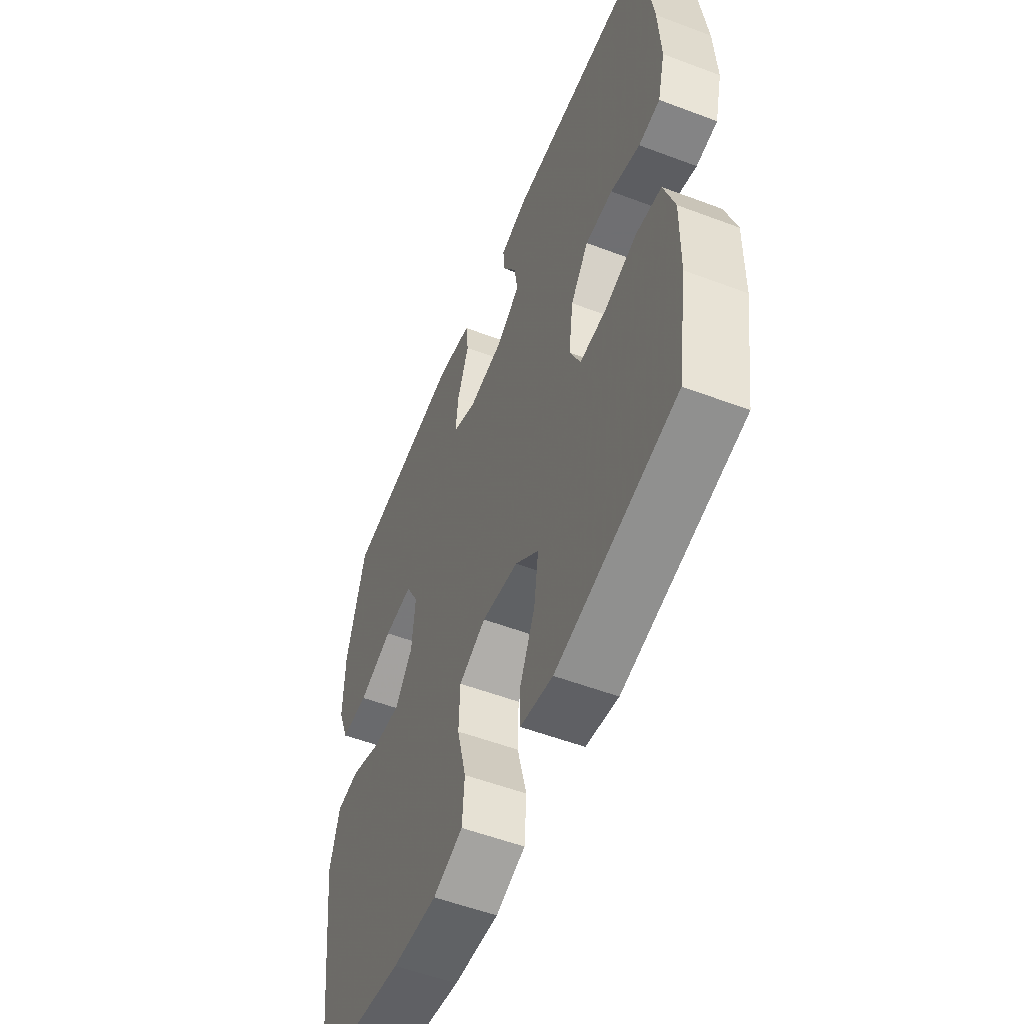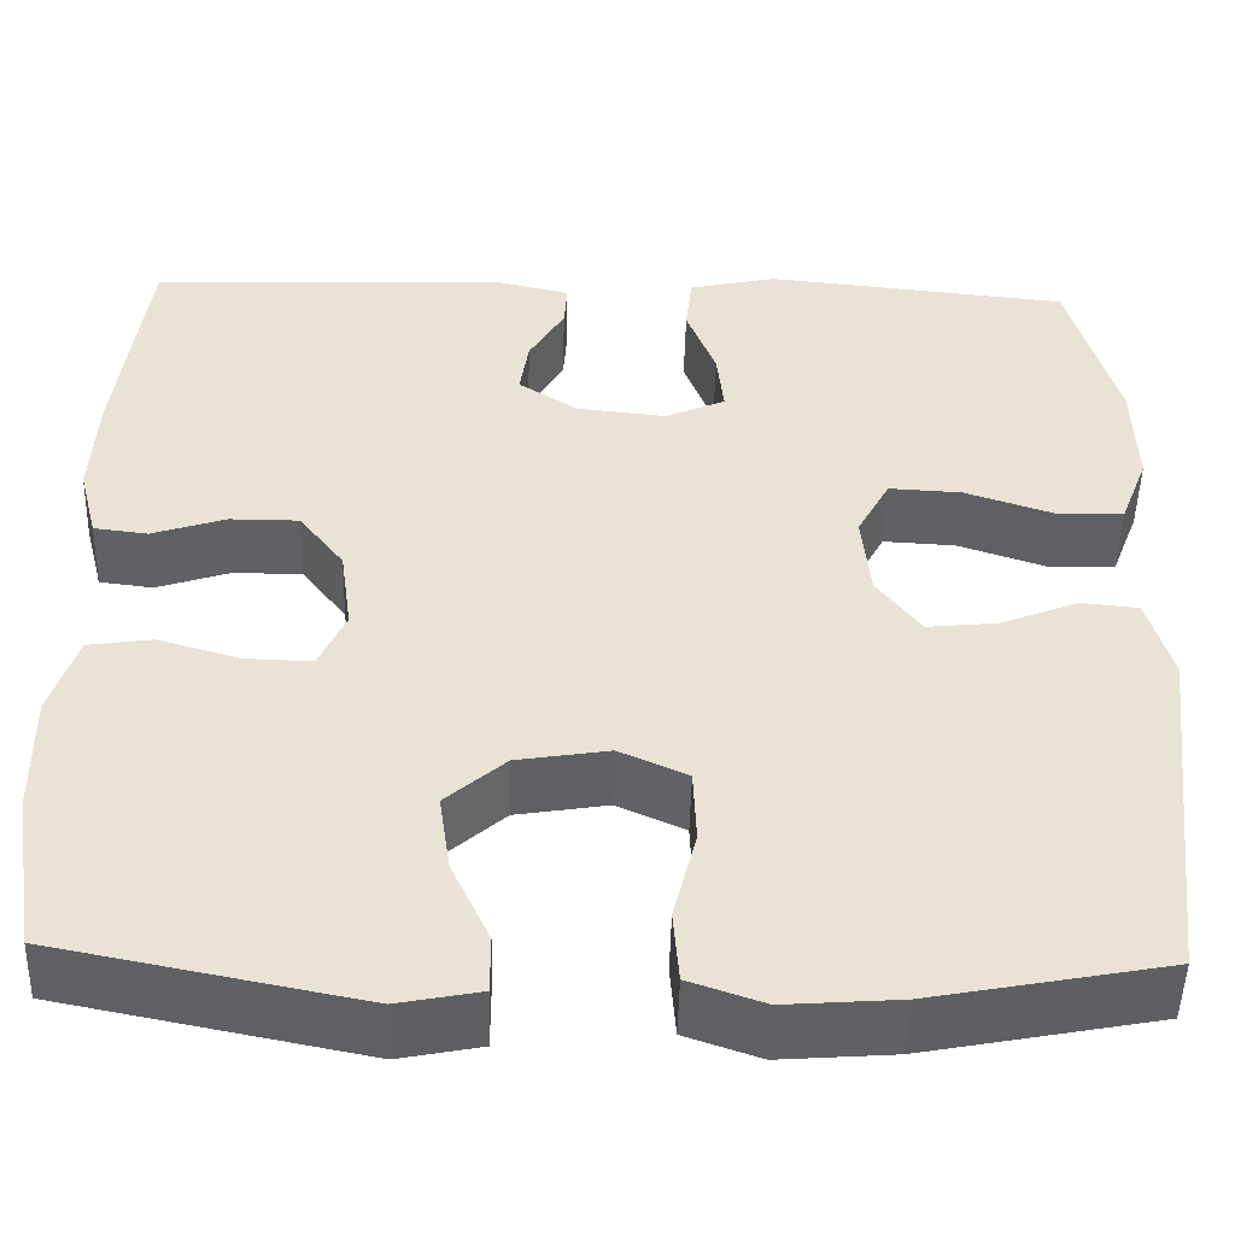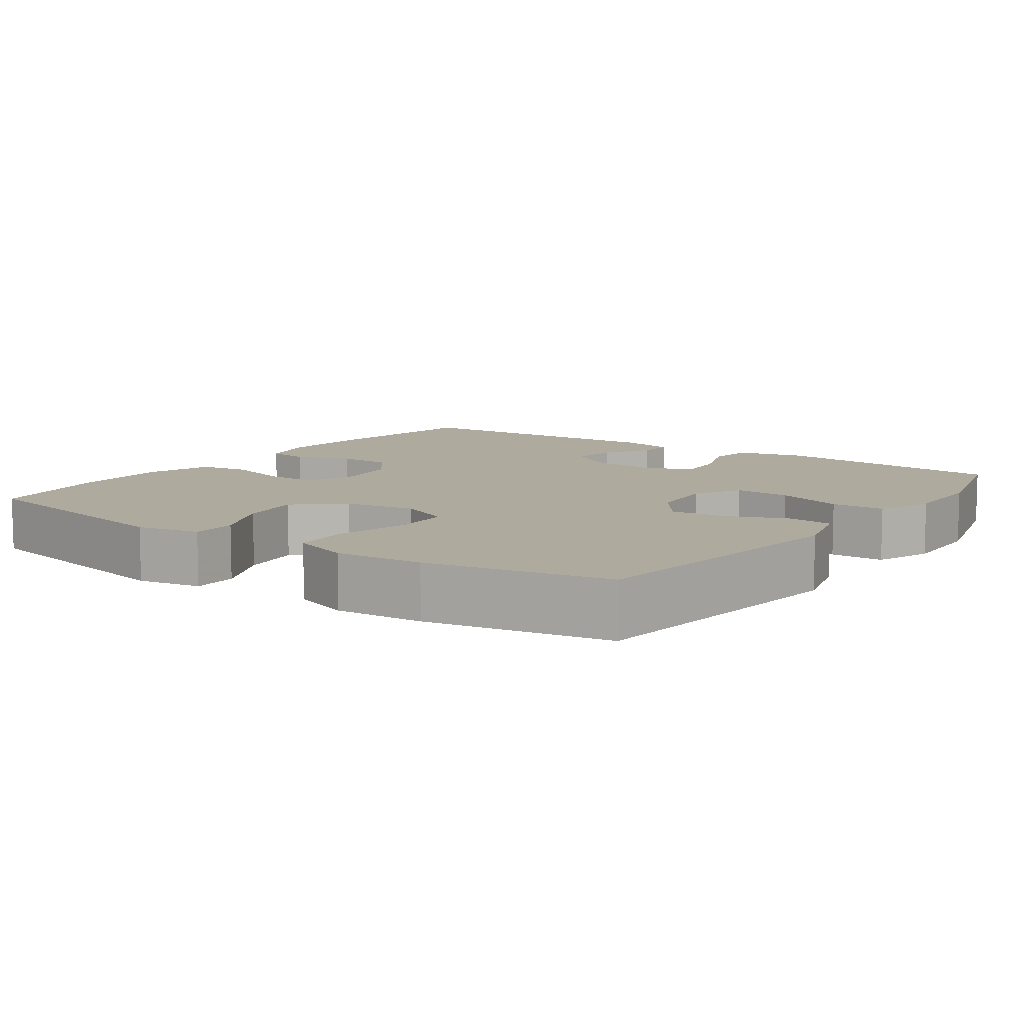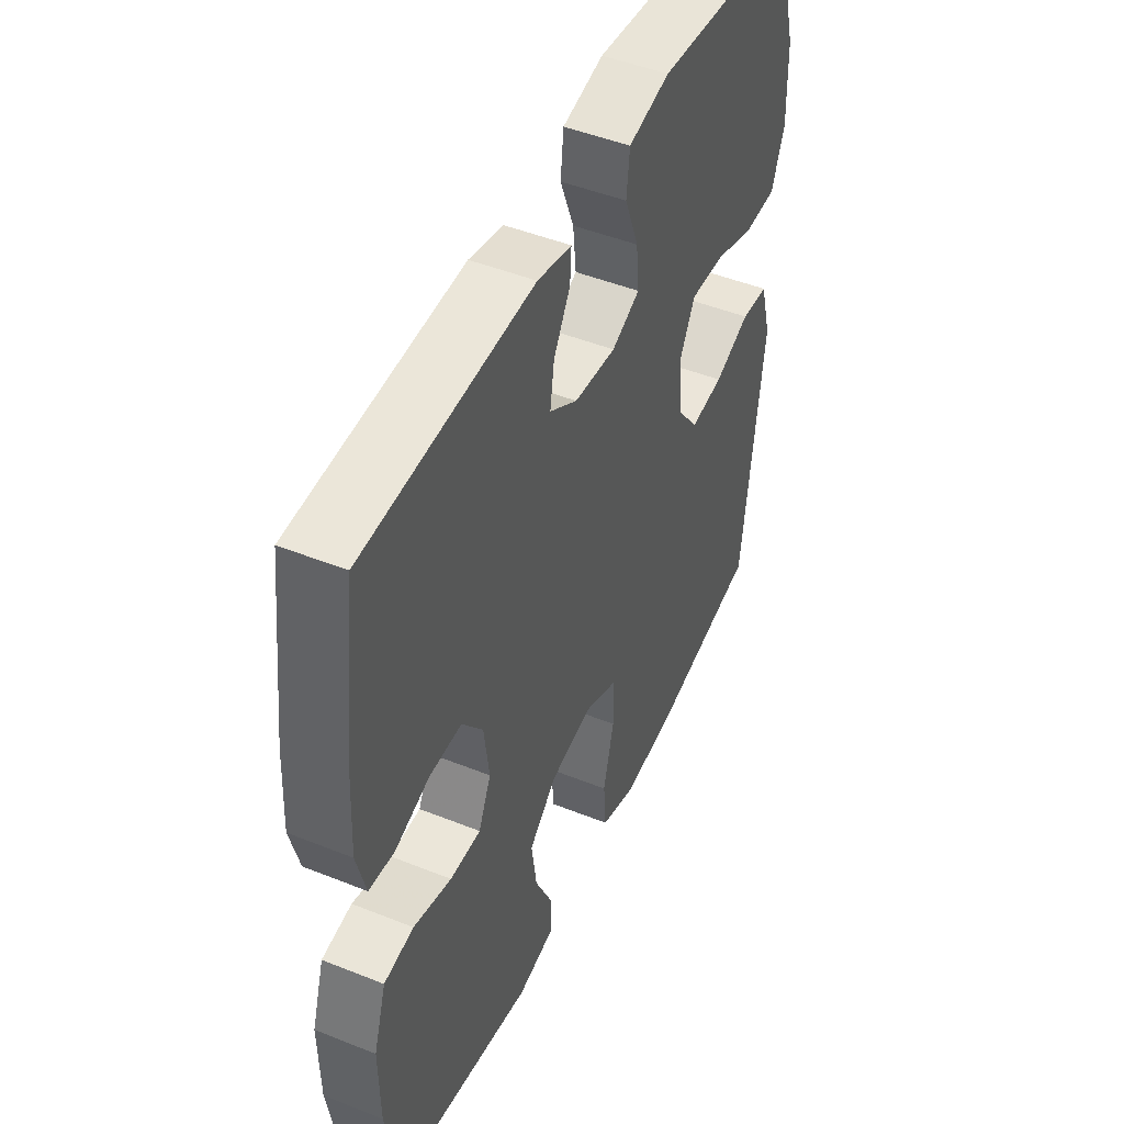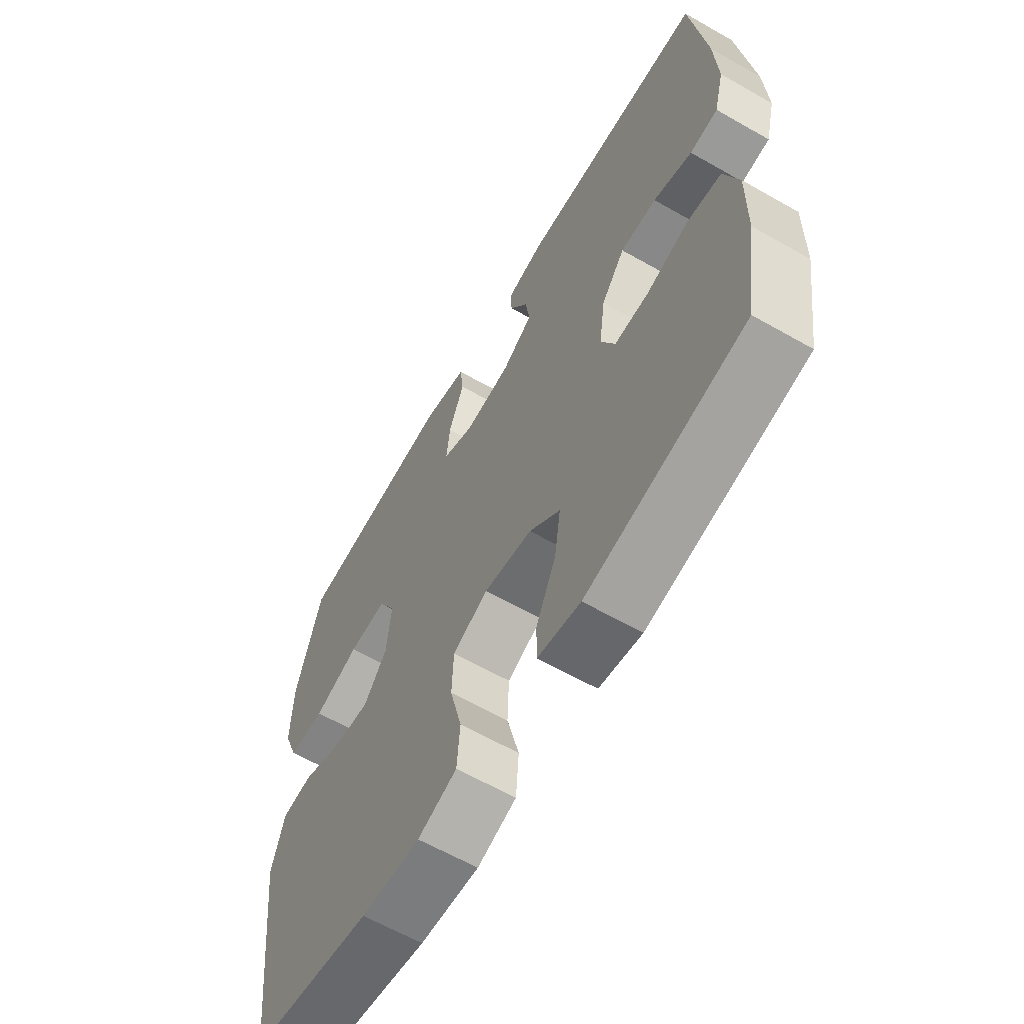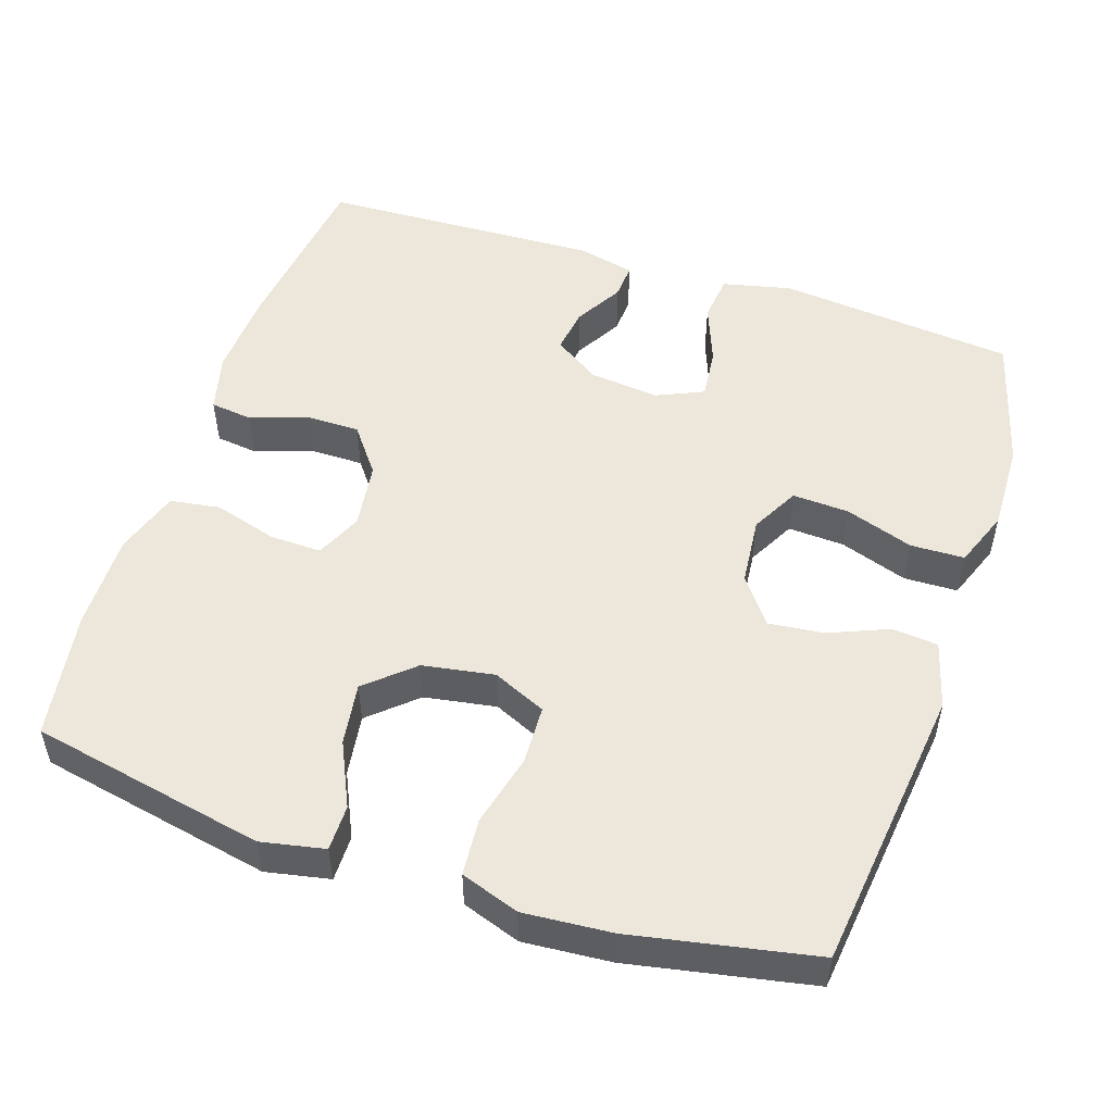
<metadata>
{"format":"obj","ext":"obj","renderer":"f3d","projection":"perspective","resolution":1024,"background":"white","views":[{"elev":-54.7,"azim":68.2,"up":"+Z"},{"elev":-49.5,"azim":178.5,"up":"+Z"},{"elev":9.3,"azim":-144.5,"up":"+Y"},{"elev":47.7,"azim":114.2,"up":"+Z"},{"elev":-62.7,"azim":60.0,"up":"+Z"},{"elev":51.5,"azim":-161.8,"up":"+Y"}]}
</metadata>
<code>
v 0.5 0.07 -0.5
v 0.186 0.07 -0.563
v 0.101 0.07 -0.546
v 0.101 0.07 -0.485
v 0.141 0.07 -0.399
v 0.153 0.07 -0.316
v 0.091 0.07 -0.261
v -0.005 0.07 -0.245
v -0.076 0.07 -0.277
v -0.079 0.07 -0.356
v -0.055 0.07 -0.453
v -0.061 0.07 -0.529
v -0.139 0.07 -0.556
v -0.257 0.07 -0.547
v -0.5 0.07 -0.5
v -0.546 0.07 -0.116
v -0.521 0.07 -0.026
v -0.46 0.07 -0.02
v -0.38 0.07 -0.053
v -0.306 0.07 -0.061
v -0.26 0.07 0
v -0.251 0.07 0.092
v -0.285 0.07 0.156
v -0.361 0.07 0.152
v -0.452 0.07 0.121
v -0.524 0.07 0.123
v -0.553 0.07 0.199
v -0.55 0.07 0.318
v -0.5 0.07 0.5
v -0.182 0.07 0.533
v -0.09 0.07 0.512
v -0.083 0.07 0.449
v -0.114 0.07 0.368
v -0.121 0.07 0.3
v -0.058 0.07 0.272
v 0.035 0.07 0.282
v 0.097 0.07 0.323
v 0.088 0.07 0.384
v 0.051 0.07 0.448
v 0.048 0.07 0.496
v 0.124 0.07 0.514
v 0.5 0.07 0.5
v 0.53 0.07 0.261
v 0.536 0.07 0.143
v 0.516 0.07 0.065
v 0.46 0.07 0.058
v 0.383 0.07 0.084
v 0.311 0.07 0.084
v 0.264 0.07 0.022
v 0.252 0.07 -0.067
v 0.28 0.07 -0.129
v 0.349 0.07 -0.127
v 0.434 0.07 -0.102
v 0.501 0.07 -0.112
v 0.529 0.07 -0.2
v 0.527 0.07 -0.329
v 0.5 0 -0.5
v 0.186 0 -0.563
v 0.101 0 -0.546
v 0.101 0 -0.485
v 0.141 0 -0.399
v 0.153 0 -0.316
v 0.091 0 -0.261
v -0.005 0 -0.245
v -0.076 0 -0.277
v -0.079 0 -0.356
v -0.055 0 -0.453
v -0.061 0 -0.529
v -0.139 0 -0.556
v -0.257 0 -0.547
v -0.5 0 -0.5
v -0.546 0 -0.116
v -0.521 0 -0.026
v -0.46 0 -0.02
v -0.38 0 -0.053
v -0.306 0 -0.061
v -0.26 0 0
v -0.251 0 0.092
v -0.285 0 0.156
v -0.361 0 0.152
v -0.452 0 0.121
v -0.524 0 0.123
v -0.553 0 0.199
v -0.55 0 0.318
v -0.5 0 0.5
v -0.182 0 0.533
v -0.09 0 0.512
v -0.083 0 0.449
v -0.114 0 0.368
v -0.121 0 0.3
v -0.058 0 0.272
v 0.035 0 0.282
v 0.097 0 0.323
v 0.088 0 0.384
v 0.051 0 0.448
v 0.048 0 0.496
v 0.124 0 0.514
v 0.5 0 0.5
v 0.53 0 0.261
v 0.536 0 0.143
v 0.516 0 0.065
v 0.46 0 0.058
v 0.383 0 0.084
v 0.311 0 0.084
v 0.264 0 0.022
v 0.252 0 -0.067
v 0.28 0 -0.129
v 0.349 0 -0.127
v 0.434 0 -0.102
v 0.501 0 -0.112
v 0.529 0 -0.2
v 0.527 0 -0.329
f 3 4 5
f 2 3 5
f 1 2 5
f 56 1 5
f 55 56 5
f 54 55 5
f 53 54 5
f 52 53 5
f 51 52 5 6
f 50 51 6 7
f 49 50 7 8
f 48 49 8 9
f 45 46 47
f 44 45 47
f 43 44 47
f 42 43 47
f 41 42 47
f 40 41 47
f 39 40 47
f 38 39 47
f 37 38 47 48
f 36 37 48 9
f 31 32 33
f 30 31 33
f 29 30 33
f 28 29 33
f 27 28 33
f 26 27 33
f 25 26 33
f 24 25 33
f 23 24 33 34
f 22 23 34 35
f 17 18 19
f 16 17 19
f 15 16 19
f 14 15 19
f 13 14 19
f 12 13 19
f 11 12 19
f 10 11 19
f 9 10 19 20
f 35 36 9
f 22 35 9
f 21 22 9
f 9 20 21
f 61 60 59
f 61 59 58
f 61 58 57
f 61 57 112
f 61 112 111
f 61 111 110
f 61 110 109
f 61 109 108
f 62 61 108 107
f 63 62 107 106
f 64 63 106 105
f 65 64 105 104
f 103 102 101
f 103 101 100
f 103 100 99
f 103 99 98
f 103 98 97
f 103 97 96
f 103 96 95
f 103 95 94
f 104 103 94 93
f 65 104 93 92
f 89 88 87
f 89 87 86
f 89 86 85
f 89 85 84
f 89 84 83
f 89 83 82
f 89 82 81
f 89 81 80
f 90 89 80 79
f 91 90 79 78
f 75 74 73
f 75 73 72
f 75 72 71
f 75 71 70
f 75 70 69
f 75 69 68
f 75 68 67
f 75 67 66
f 76 75 66 65
f 65 92 91
f 65 91 78
f 65 78 77
f 77 76 65
f 1 57 58 2
f 2 58 59 3
f 3 59 60 4
f 4 60 61 5
f 5 61 62 6
f 6 62 63 7
f 7 63 64 8
f 8 64 65 9
f 9 65 66 10
f 10 66 67 11
f 11 67 68 12
f 12 68 69 13
f 13 69 70 14
f 14 70 71 15
f 15 71 72 16
f 16 72 73 17
f 17 73 74 18
f 18 74 75 19
f 19 75 76 20
f 20 76 77 21
f 21 77 78 22
f 22 78 79 23
f 23 79 80 24
f 24 80 81 25
f 25 81 82 26
f 26 82 83 27
f 27 83 84 28
f 28 84 85 29
f 29 85 86 30
f 30 86 87 31
f 31 87 88 32
f 32 88 89 33
f 33 89 90 34
f 34 90 91 35
f 35 91 92 36
f 36 92 93 37
f 37 93 94 38
f 38 94 95 39
f 39 95 96 40
f 40 96 97 41
f 41 97 98 42
f 42 98 99 43
f 43 99 100 44
f 44 100 101 45
f 45 101 102 46
f 46 102 103 47
f 47 103 104 48
f 48 104 105 49
f 49 105 106 50
f 50 106 107 51
f 51 107 108 52
f 52 108 109 53
f 53 109 110 54
f 54 110 111 55
f 55 111 112 56
f 56 112 57 1

</code>
